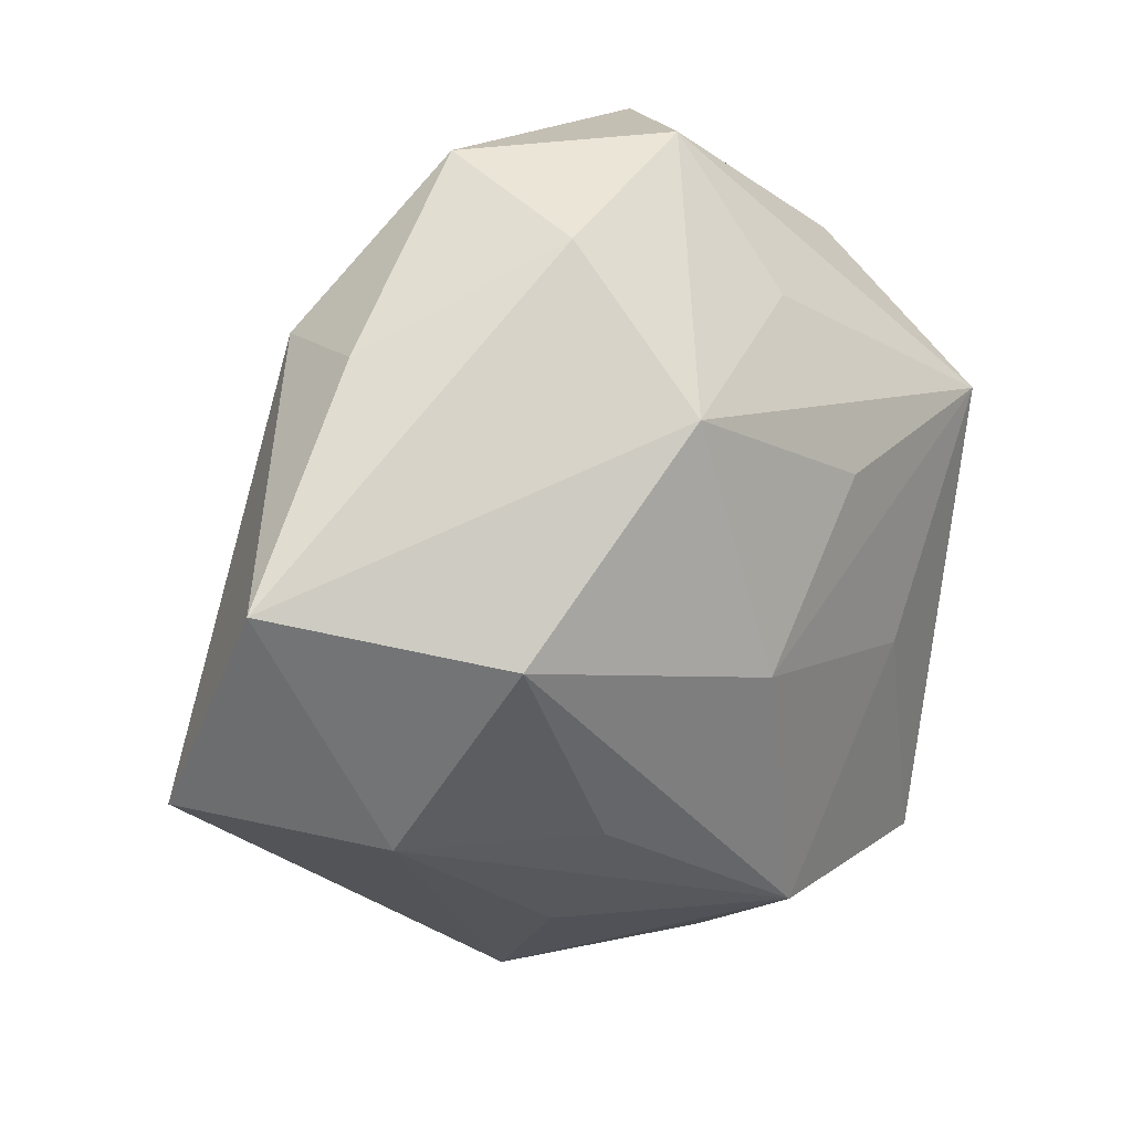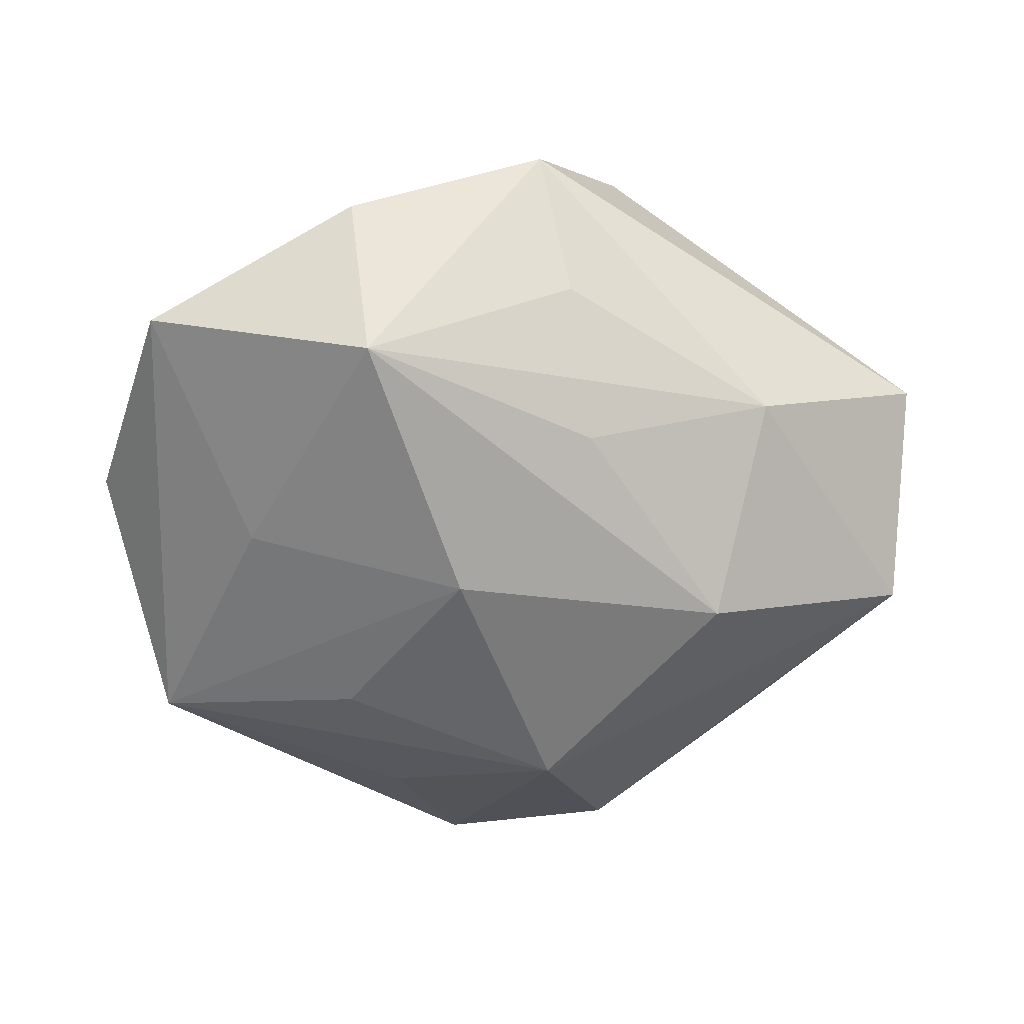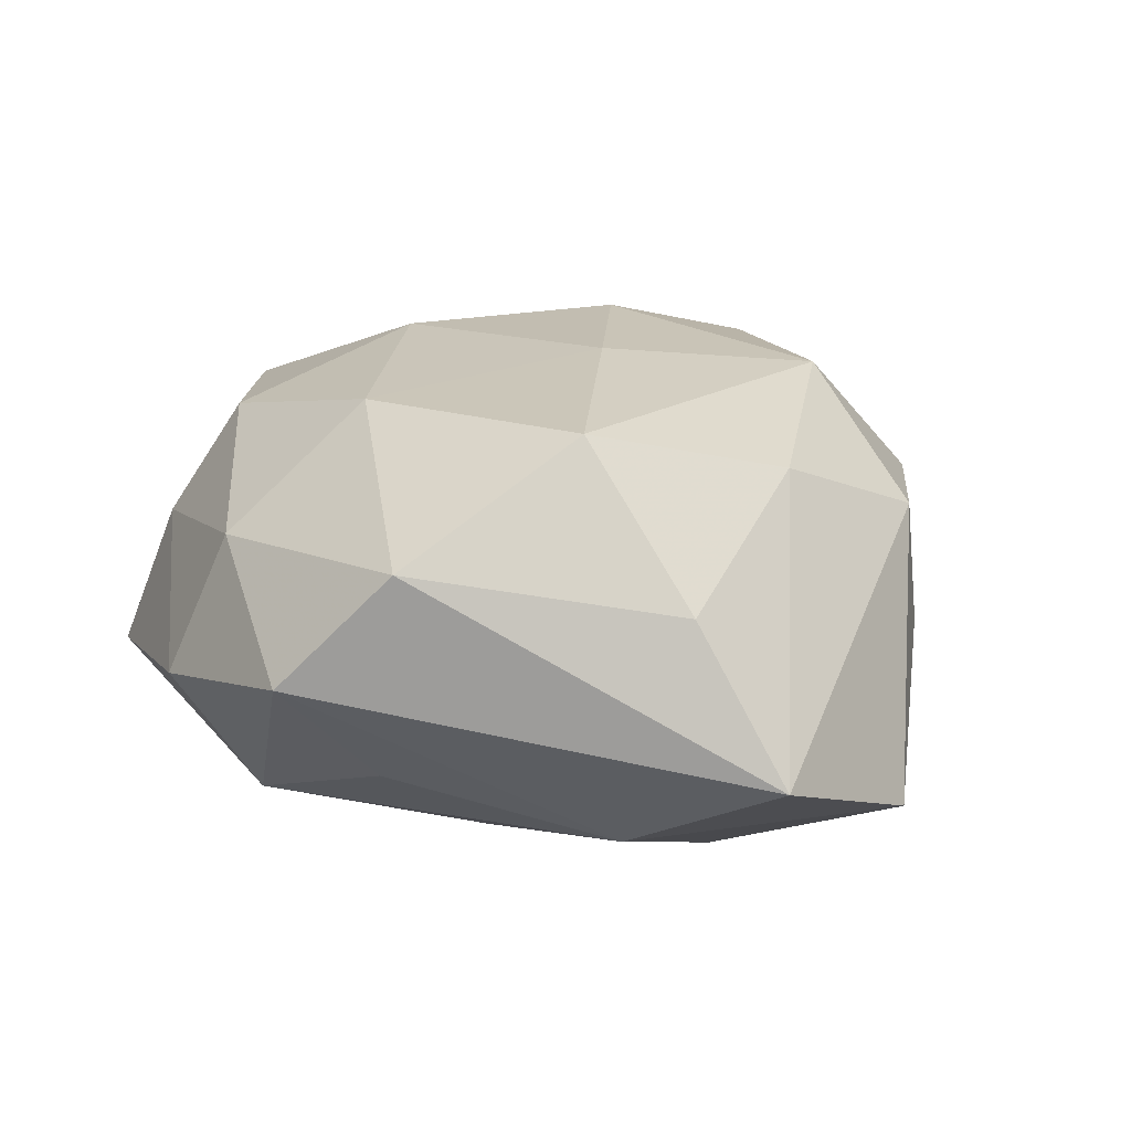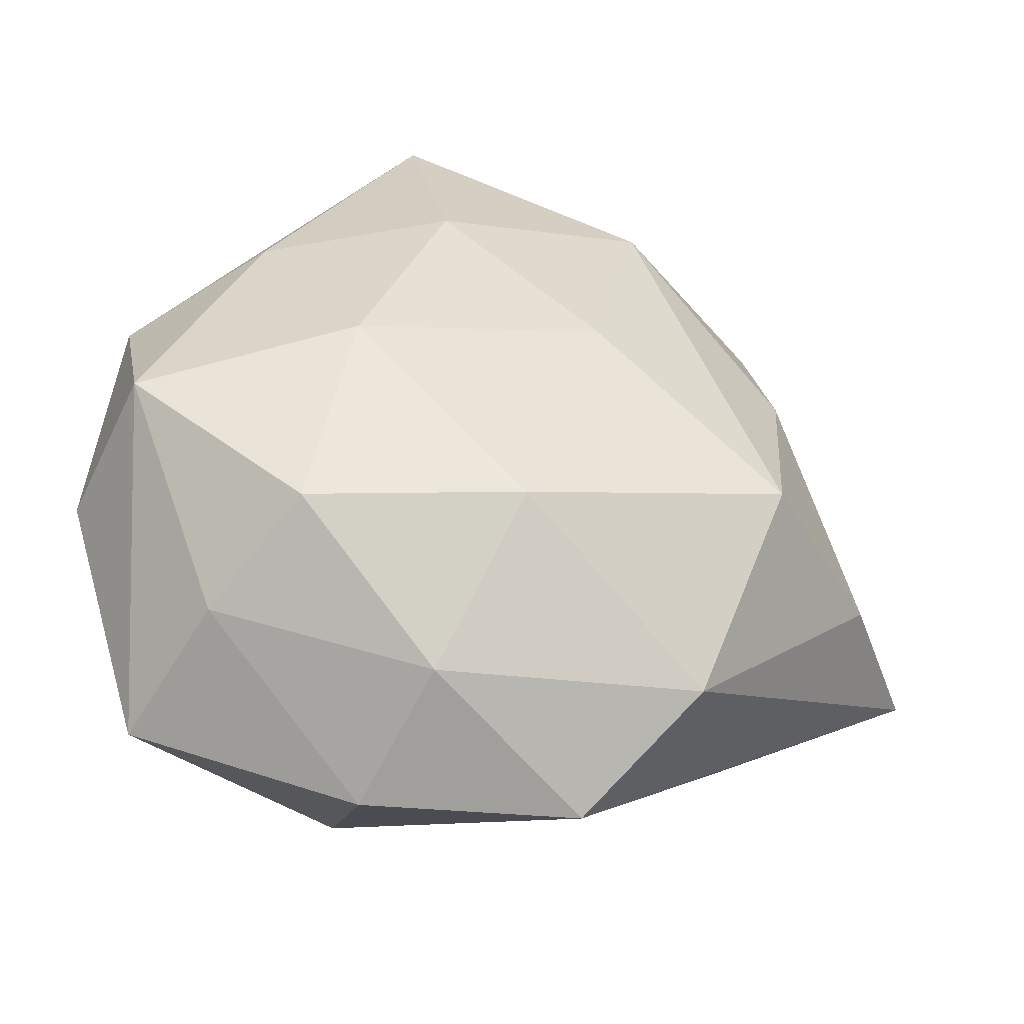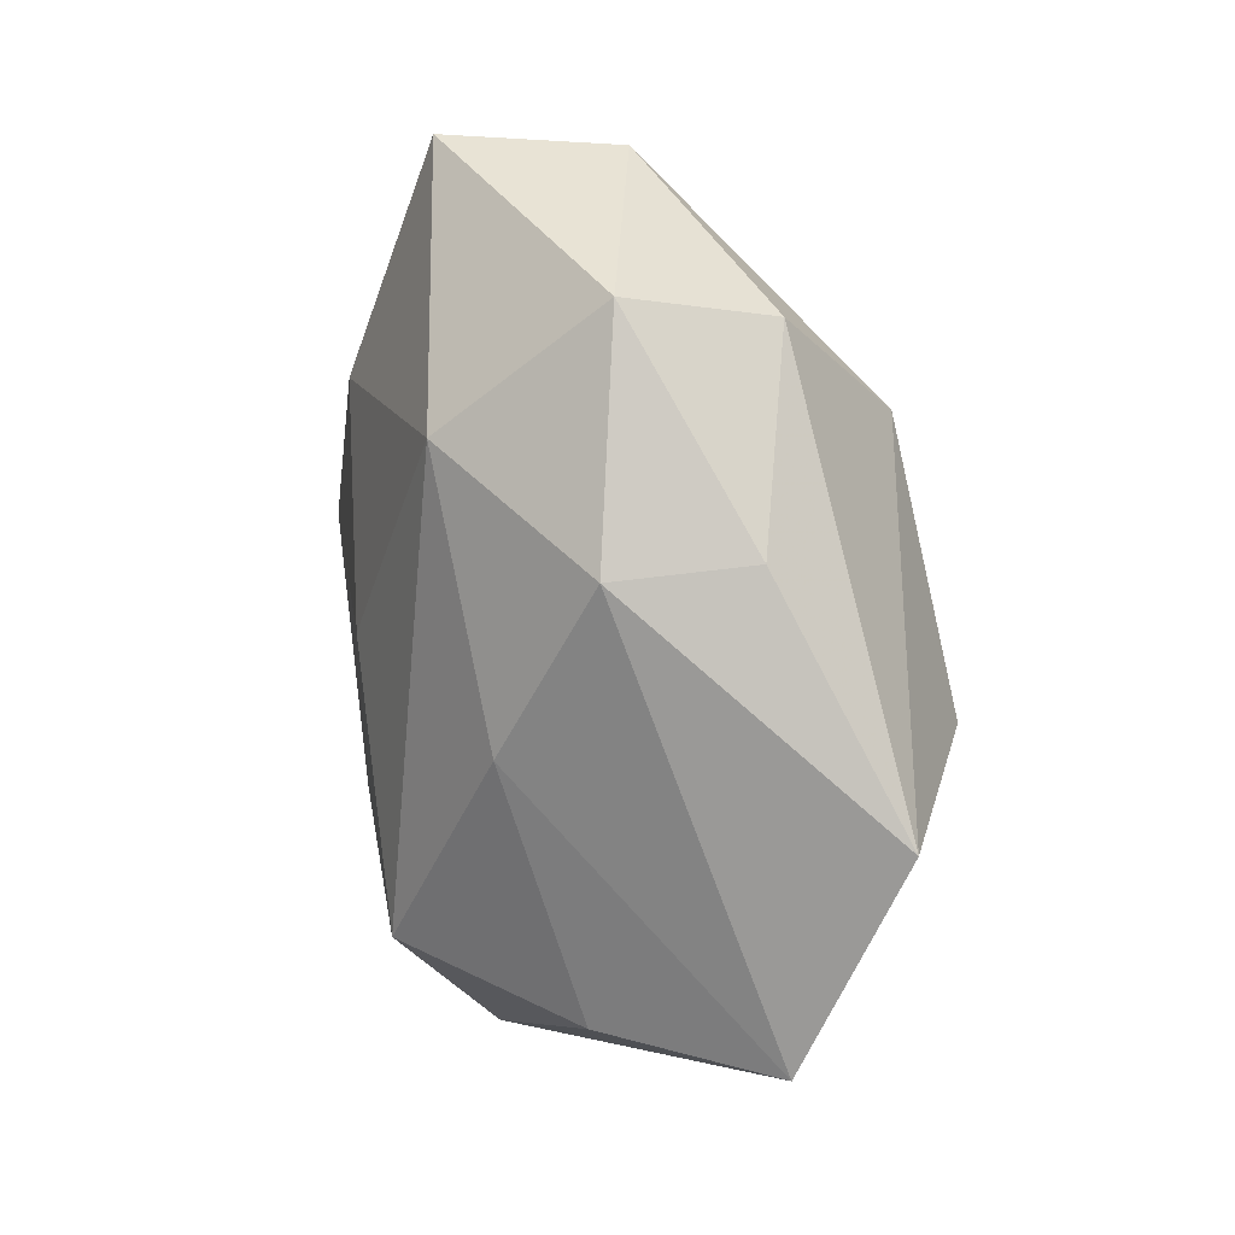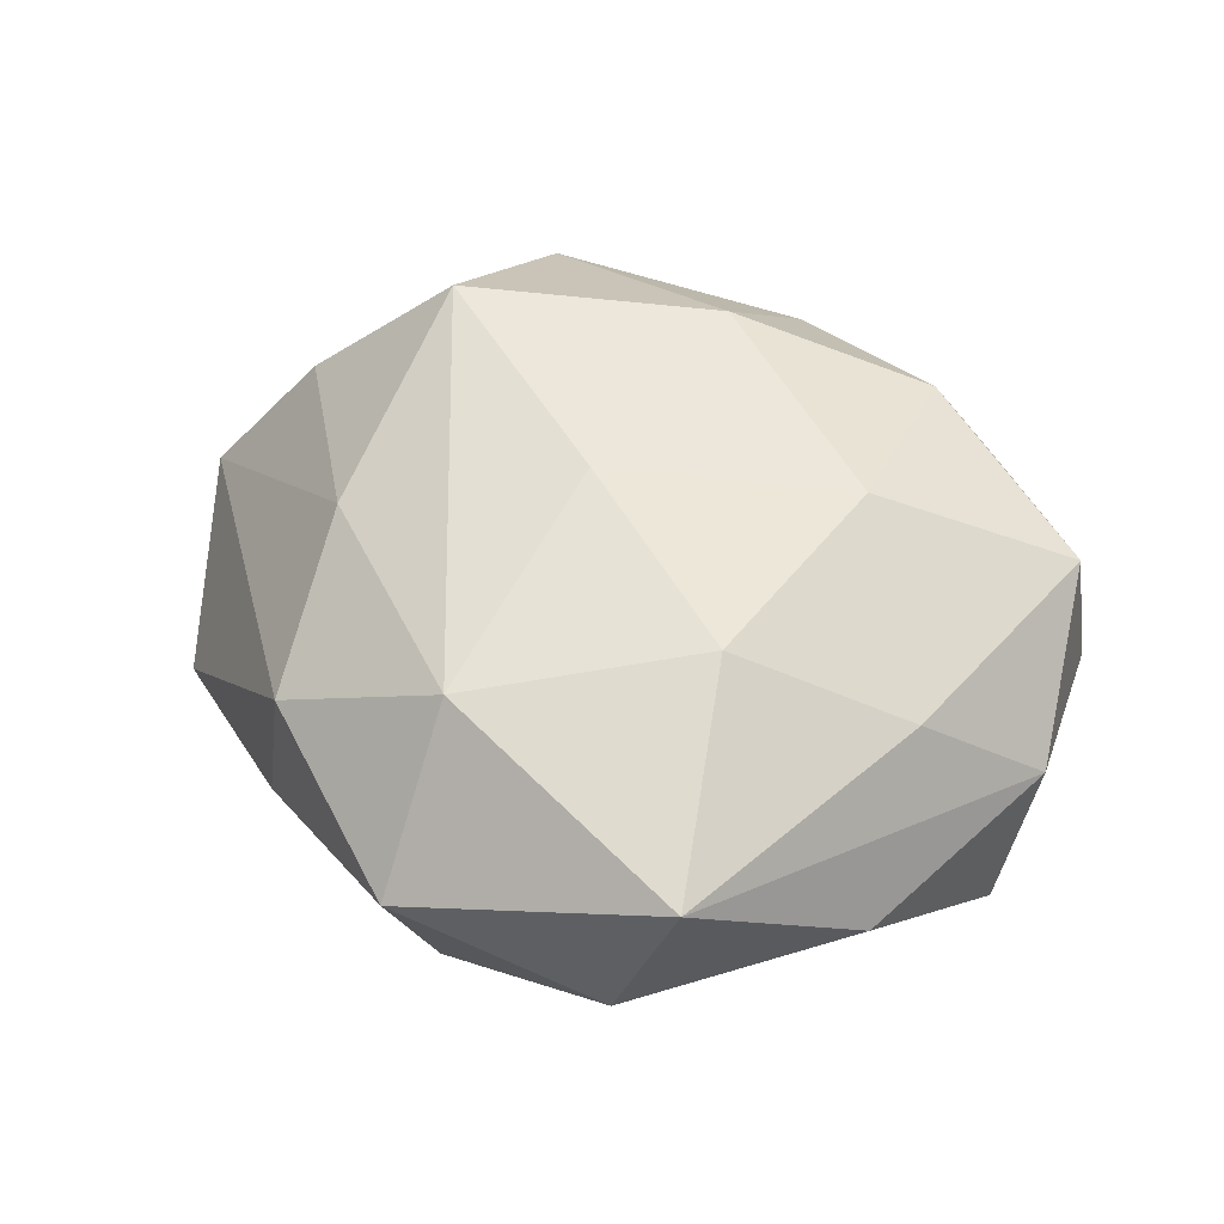
<metadata>
{"format":"obj","ext":"obj","renderer":"f3d","projection":"perspective","resolution":1024,"background":"white","views":[{"elev":17.4,"azim":144.2,"up":"+Y"},{"elev":-60.7,"azim":4.1,"up":"+Z"},{"elev":26.0,"azim":48.2,"up":"+Z"},{"elev":-44.9,"azim":-19.5,"up":"+Y"},{"elev":39.1,"azim":74.8,"up":"+Y"},{"elev":47.9,"azim":-166.2,"up":"+Z"}]}
</metadata>
<code>
v 0.003817 0.01535 -0.01771
v -0.02869 0.01147 -0.01
v -0.005765 0.03184 -0.002672
v -0.008773 -0.03017 -0.002759
v 0.03593 -0.009657 -0.001541
v 0.02008 0.006159 0.01288
v -0.01887 -0.006061 -0.01292
v -0.01218 0.008539 -0.01541
v 0.00915 -0.01404 -0.01446
v -0.01029 0.03188 0.008885
v 0.02203 0.01939 -0.003311
v 0.02337 -0.0134 -0.009627
v -0.002958 -0.01514 0.01714
v 0.02092 0.01914 0.006394
v 0.0184 0.0006882 -0.01799
v 0.007761 0.02655 -0.008718
v 0.00783 0.02177 0.01367
v 0.008288 -0.02352 -0.006811
v 0.01246 -0.02489 0.01148
v -0.001914 -0.003592 -0.01885
v 0.03377 0.005234 -0.009472
v -0.007512 -0.02324 -0.01488
v 0.02759 -0.01074 0.009053
v -0.03094 0.008495 0.001077
v 0.002654 0.003463 0.01801
v -0.006695 -0.02565 0.008118
v -0.01581 -0.0006441 0.01592
v -0.03213 -0.007219 -0.003643
v -0.009145 0.0153 0.01548
v -0.02137 0.02312 -0.0008737
v -0.02232 0.01323 0.009228
v 0.006438 -0.03118 0.002317
v -0.01829 -0.01601 0.01239
v 0.009917 0.03125 0.002555
v -0.03073 -0.004908 0.008547
v -0.02512 -0.02384 -0.008291
v 0.01637 -0.01086 0.01922
v -0.009718 0.02087 -0.009915
v -0.0223 -0.02038 0.003167
f 21 1 16
f 15 1 21
f 19 23 37
f 5 23 19
f 21 14 5
f 11 16 34
f 21 16 11
f 34 14 11
f 11 14 21
f 36 4 39
f 33 39 26
f 26 39 4
f 22 4 36
f 19 37 13
f 13 26 19
f 33 26 13
f 27 33 13
f 6 37 23
f 23 5 6
f 6 5 14
f 32 5 19
f 19 26 32
f 32 26 4
f 32 22 18
f 4 22 32
f 12 15 21
f 21 5 12
f 18 22 12
f 12 32 18
f 5 32 12
f 35 33 27
f 27 31 35
f 35 39 33
f 36 39 35
f 36 35 28
f 36 28 2
f 1 15 20
f 15 22 20
f 9 22 15
f 15 12 9
f 9 12 22
f 3 16 1
f 34 16 3
f 3 10 34
f 24 35 31
f 31 10 24
f 24 28 35
f 24 2 28
f 8 2 1
f 1 20 8
f 8 20 2
f 36 2 7
f 2 20 7
f 7 22 36
f 7 20 22
f 37 6 17
f 17 6 14
f 17 14 34
f 34 10 17
f 1 2 38
f 38 3 1
f 2 3 38
f 30 3 2
f 10 3 30
f 2 24 30
f 30 24 10
f 37 17 25
f 27 13 25
f 25 13 37
f 29 17 10
f 29 25 17
f 27 25 29
f 29 31 27
f 29 10 31

</code>
